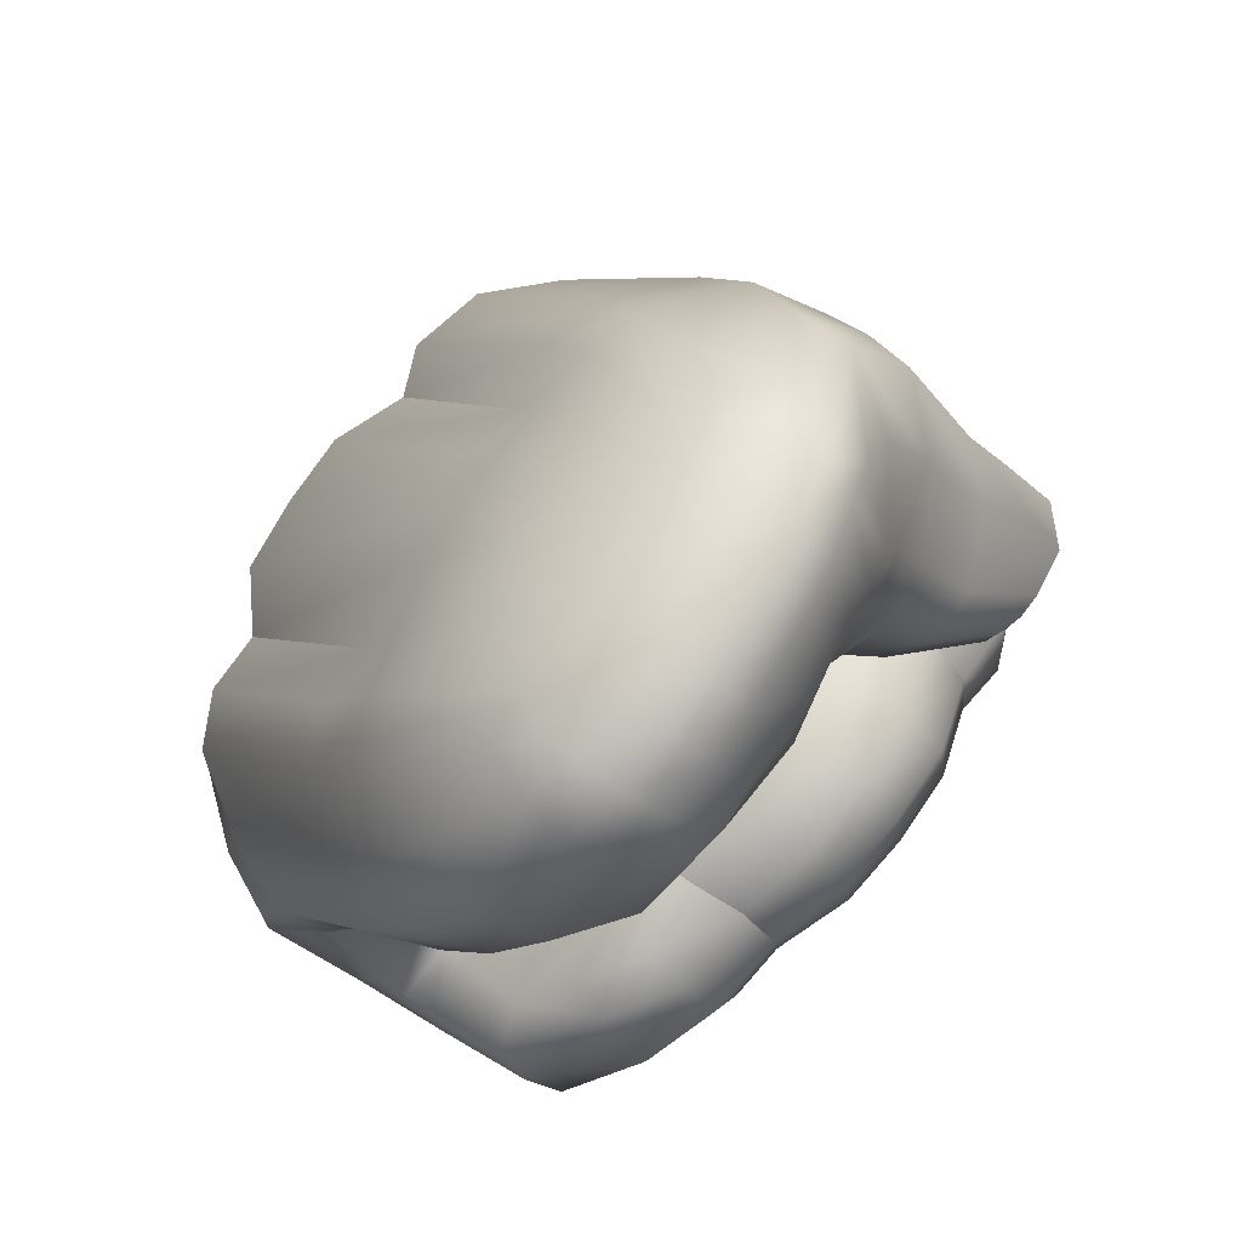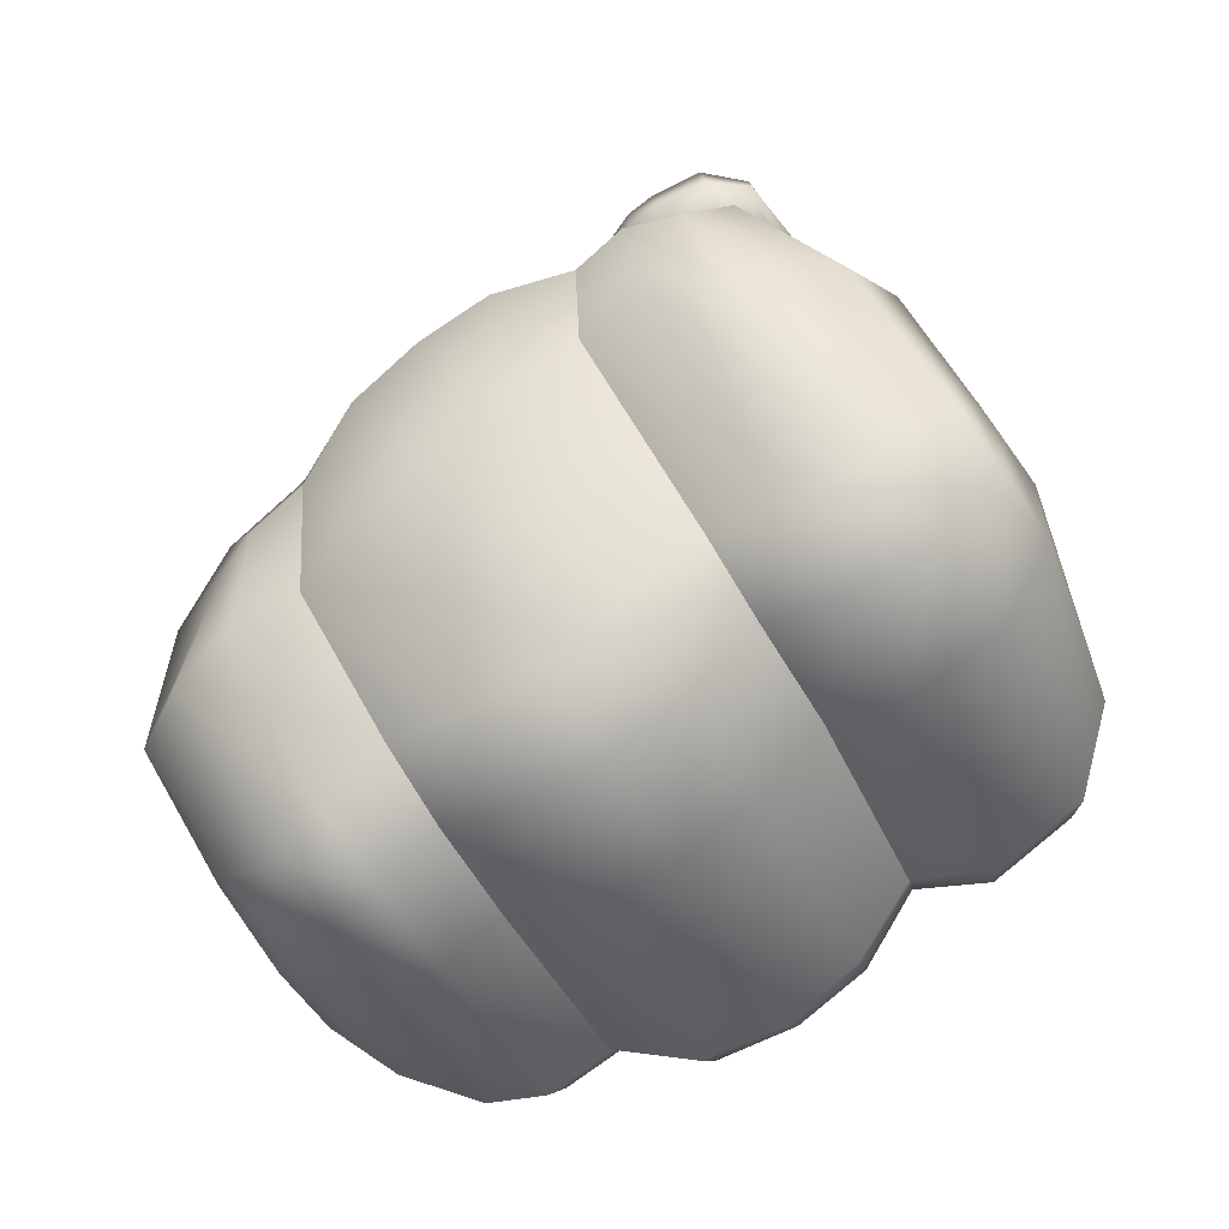
<metadata>
{"format":"obj","ext":"obj","renderer":"f3d","projection":"perspective","resolution":1024,"background":"white","views":[{"elev":73.2,"azim":-164.2,"up":"+Y"},{"elev":-78.7,"azim":-74.8,"up":"+Y"}]}
</metadata>
<code>
g Hand_Grip_L
v 0.4572 0.3273 0.1698
v 0.4538 0.3199 0.1845
v 0.4399 0.3186 0.2015
v 0.4362 0.3314 0.1807
v 0.4753 0.3026 0.1719
v 0.466 0.3002 0.1917
v 0.449 0.2944 0.2195
v 0.4905 0.2824 0.1786
v 0.4835 0.279 0.199
v 0.4709 0.2725 0.229
v 0.4773 0.2695 0.2319
v 0.4932 0.2847 0.202
v 0.4847 0.266 0.2352
v 0.5205 0.2874 0.2383
v 0.5112 0.2981 0.2036
v 0.5116 0.3005 0.1823
v 0.4993 0.29 0.1818
v 0.5173 0.3203 0.1749
v 0.518 0.3203 0.192
v 0.4892 0.3579 0.148
v 0.4941 0.3555 0.1637
v 0.5012 0.3641 0.2005
v 0.5277 0.3175 0.2234
v 0.4754 0.3607 0.1478
v 0.4785 0.3587 0.1618
v 0.4839 0.3649 0.1939
v 0.4427 0.3459 0.1525
v 0.4434 0.3422 0.162
v 0.4097 0.3282 0.166
v 0.4116 0.3332 0.1608
v 0.4082 0.3253 0.172
v 0.446 0.3427 0.186
v 0.4066 0.3246 0.1884
v 0.5244 0.3015 0.2316
v 0.3968 0.3354 0.1628
v 0.3927 0.3339 0.172
v 0.3943 0.3485 0.1631
v 0.3912 0.3494 0.1709
v 0.3879 0.3495 0.1868
v 0.39 0.3336 0.1877
v 0.4158 0.3786 0.146
v 0.4126 0.3805 0.1558
v 0.4145 0.3841 0.1811
v 0.4308 0.4073 0.138
v 0.4282 0.4127 0.1499
v 0.4385 0.4317 0.1264
v 0.4365 0.4419 0.1416
v 0.4343 0.4244 0.176
v 0.4469 0.4549 0.1671
v 0.4407 0.4611 0.1227
v 0.4397 0.4603 0.134
v 0.4511 0.4858 0.1362
v 0.4502 0.4796 0.1509
v 0.4371 0.4003 0.1291
v 0.4216 0.3749 0.1386
v 0.4508 0.3838 0.1243
v 0.46 0.3901 0.1122
v 0.4465 0.4204 0.1114
v 0.4314 0.3655 0.1341
v 0.3997 0.3473 0.1564
v 0.4026 0.3388 0.1555
v 0.464 0.3926 0.08729
v 0.4503 0.4243 0.08547
v 0.4757 0.3956 0.05799
v 0.4622 0.4266 0.05654
v 0.4935 0.4008 0.02576
v 0.4776 0.4309 0.02685
v 0.5155 0.4105 0.008485
v 0.4984 0.4413 0.01107
v 0.4529 0.4607 0.07495
v 0.4573 0.4602 0.06265
v 0.4492 0.4609 0.0875
v 0.462 0.4872 0.0736
v 0.4581 0.4878 0.08941
v 0.4821 0.471 0.02965
v 0.4672 0.4575 0.03858
v 0.4611 0.4592 0.05012
v 0.4743 0.4796 0.04278
v 0.4671 0.4845 0.0587
v 0.5323 0.3773 0.01108
v 0.5108 0.3692 0.02831
v 0.5652 0.3234 0.01929
v 0.5452 0.3192 0.03636
v 0.4937 0.3669 0.06333
v 0.5264 0.3146 0.07458
v 0.4824 0.3657 0.09713
v 0.5137 0.3166 0.1208
v 0.5507 0.3119 0.03445
v 0.5312 0.3038 0.07218
v 0.5544 0.3053 0.03255
v 0.5512 0.2826 0.03139
v 0.5292 0.2876 0.06949
v 0.5186 0.3031 0.121
v 0.5115 0.2962 0.1192
v 0.5774 0.294 0.01985
v 0.563 0.2707 0.01387
v 0.5723 0.3078 0.01973
v 0.5146 0.3012 0.1604
v 0.5048 0.2927 0.1606
v 0.5175 0.3194 0.1575
v 0.4844 0.3647 0.1318
v 0.4699 0.3666 0.1364
v 0.4406 0.3522 0.1445
v 0.496 0.2853 0.1576
v 0.5036 0.2896 0.1158
v 0.493 0.3118 0.1093
v 0.5062 0.3049 0.05682
v 0.4739 0.3388 0.1107
v 0.4781 0.337 0.08664
v 0.4555 0.3401 0.08147
v 0.4471 0.3452 0.1057
v 0.4828 0.3302 0.0638
v 0.4675 0.3378 0.1335
v 0.4826 0.3051 0.1513
v 0.4607 0.333 0.1555
v 0.437 0.3397 0.1565
v 0.4403 0.3453 0.1312
v 0.5202 0.2861 0.06463
v 0.5282 0.2839 0.04406
v 0.5118 0.2998 0.03538
v 0.4828 0.3302 0.0638
v 0.4906 0.3211 0.04465
v 0.47 0.324 0.0603
v 0.4767 0.3217 0.03537
v 0.5428 0.2803 0.02778
v 0.5356 0.2783 0.02469
v 0.5412 0.2665 0.00856
v 0.5153 0.2813 0.0005689
v 0.5144 0.2918 0.0151
v 0.4856 0.3095 0.0154
v 0.4957 0.3078 0.02557
v 0.5513 0.2684 0.01101
v 0.4126 0.325 0.181
v 0.4151 0.316 0.2053
v 0.3971 0.3069 0.1932
v 0.3965 0.3157 0.1723
v 0.3949 0.29 0.1785
v 0.3945 0.2953 0.1609
v 0.415 0.2605 0.1881
v 0.4124 0.2646 0.1643
v 0.4322 0.286 0.2303
v 0.4196 0.2717 0.2183
v 0.4641 0.2193 0.211
v 0.4586 0.2387 0.235
v 0.4691 0.2165 0.1827
v 0.4633 0.2592 0.2426
v 0.4362 0.3314 0.1807
v 0.4399 0.3186 0.2015
v 0.449 0.2944 0.2195
v 0.4709 0.2725 0.229
v 0.4886 0.2167 0.2203
v 0.4776 0.233 0.2418
v 0.4741 0.2533 0.2466
v 0.4773 0.2695 0.2319
v 0.4963 0.2144 0.1918
v 0.4724 0.2276 0.162
v 0.4994 0.2248 0.17
v 0.419 0.272 0.1421
v 0.4022 0.2944 0.1453
v 0.4049 0.3141 0.1492
v 0.4192 0.3292 0.1547
v 0.437 0.3397 0.1565
v 0.5309 0.2299 0.1796
v 0.528 0.2204 0.2025
v 0.5925 0.2619 0.2165
v 0.5799 0.2626 0.2445
v 0.5171 0.2221 0.2314
v 0.4998 0.2348 0.2499
v 0.5567 0.2741 0.2582
v 0.4874 0.2516 0.2515
v 0.5353 0.2827 0.2564
v 0.5895 0.2812 0.2417
v 0.6026 0.282 0.2156
v 0.5421 0.2965 0.2509
v 0.5646 0.29 0.2539
v 0.5205 0.2874 0.2383
v 0.5244 0.3015 0.2316
v 0.4847 0.266 0.2352
v 0.5916 0.2692 0.1919
v 0.6009 0.2894 0.1925
v 0.5416 0.3167 0.2427
v 0.5655 0.3127 0.2471
v 0.5139 0.4048 0.2211
v 0.5037 0.3818 0.2185
v 0.5386 0.4068 0.2044
v 0.5924 0.307 0.2367
v 0.6061 0.3094 0.2129
v 0.5505 0.408 0.1871
v 0.4848 0.3786 0.2124
v 0.4817 0.3957 0.2192
v 0.449 0.3502 0.2056
v 0.4472 0.3604 0.2136
v 0.4104 0.3315 0.202
v 0.4219 0.3456 0.2082
v 0.4066 0.3246 0.1884
v 0.446 0.3427 0.186
v 0.4839 0.3649 0.1939
v 0.5012 0.3641 0.2005
v 0.5277 0.3175 0.2234
v 0.525 0.4403 0.191
v 0.5363 0.4414 0.1745
v 0.5078 0.4661 0.175
v 0.5172 0.4675 0.16
v 0.4963 0.4345 0.2111
v 0.481 0.4586 0.1958
v 0.4741 0.4103 0.2177
v 0.4601 0.4234 0.2089
v 0.4632 0.4617 0.1886
v 0.4467 0.4312 0.1993
v 0.4434 0.3697 0.214
v 0.434 0.38 0.208
v 0.4144 0.3484 0.209
v 0.4111 0.3567 0.207
v 0.3957 0.3393 0.2006
v 0.3946 0.3529 0.2004
v 0.4236 0.3867 0.2004
v 0.4972 0.482 0.1584
v 0.5012 0.4868 0.1454
v 0.4769 0.4883 0.1623
v 0.479 0.4944 0.1458
v 0.4603 0.4861 0.1579
v 0.4612 0.493 0.1408
v 0.4502 0.4796 0.1509
v 0.4511 0.4858 0.1362
v 0.4469 0.4549 0.1671
v 0.4343 0.4244 0.176
v 0.4145 0.3841 0.1811
v 0.3879 0.3495 0.1868
v 0.4638 0.4967 0.1225
v 0.4522 0.4876 0.1189
v 0.4667 0.4986 0.1075
v 0.4866 0.4995 0.113
v 0.4831 0.4973 0.1279
v 0.5089 0.4901 0.1183
v 0.5045 0.4891 0.1323
v 0.5304 0.4677 0.1276
v 0.5242 0.4676 0.1429
v 0.5511 0.4415 0.1378
v 0.5445 0.4414 0.1555
v 0.4547 0.4884 0.1041
v 0.5657 0.4086 0.147
v 0.5536 0.4055 0.1659
v 0.6218 0.3106 0.1734
v 0.6036 0.3169 0.1914
v 0.4703 0.4988 0.09237
v 0.4581 0.4878 0.08941
v 0.4742 0.4985 0.07617
v 0.4934 0.4999 0.08209
v 0.4902 0.5003 0.09808
v 0.516 0.4904 0.08958
v 0.513 0.4899 0.1041
v 0.5398 0.4677 0.09564
v 0.5355 0.4676 0.1118
v 0.561 0.4401 0.1012
v 0.5562 0.4411 0.1196
v 0.462 0.4872 0.0736
v 0.5765 0.4086 0.1061
v 0.5711 0.4084 0.1264
v 0.6354 0.3088 0.1249
v 0.6306 0.3057 0.1508
v 0.4796 0.4954 0.06102
v 0.4671 0.4845 0.0587
v 0.4881 0.4896 0.04408
v 0.5033 0.4919 0.04973
v 0.4975 0.4969 0.06679
v 0.5217 0.4867 0.06237
v 0.5186 0.4892 0.07516
v 0.545 0.4656 0.0614
v 0.5424 0.4671 0.07922
v 0.5656 0.4373 0.06275
v 0.5636 0.4386 0.08247
v 0.4743 0.4796 0.04278
v 0.5812 0.4061 0.06521
v 0.5744 0.4047 0.08436
v 0.6325 0.3167 0.08109
v 0.6258 0.3166 0.1007
v 0.6258 0.3166 0.1007
v 0.579 0.4027 0.04565
v 0.5637 0.4348 0.04382
v 0.5532 0.4288 0.02235
v 0.533 0.4592 0.02471
v 0.5184 0.4522 0.01083
v 0.5384 0.4207 0.006896
v 0.5438 0.4632 0.04435
v 0.5241 0.4815 0.04964
v 0.5113 0.4837 0.03649
v 0.4979 0.4803 0.03013
v 0.4984 0.4413 0.01107
v 0.5155 0.4105 0.008485
v 0.4821 0.471 0.02965
v 0.5691 0.397 0.02365
v 0.6304 0.3132 0.06172
v 0.6096 0.3217 0.03537
v 0.5552 0.3894 0.008337
v 0.5906 0.3229 0.01784
v 0.5323 0.3773 0.01108
v 0.5652 0.3234 0.01929
v 0.6311 0.2878 0.06044
v 0.6329 0.2882 0.0791
v 0.6245 0.2694 0.05778
v 0.6153 0.2973 0.03549
v 0.613 0.2798 0.03403
v 0.5723 0.2469 0.02614
v 0.5688 0.2603 0.0133
v 0.5972 0.2894 0.01706
v 0.5734 0.231 0.04619
v 0.598 0.303 0.01826
v 0.5774 0.294 0.01985
v 0.563 0.2707 0.01387
v 0.5723 0.3078 0.01973
v 0.6261 0.2673 0.07583
v 0.6253 0.2888 0.09933
v 0.6178 0.2685 0.09658
v 0.569 0.2274 0.06246
v 0.5603 0.231 0.08246
v 0.5303 0.2232 0.07357
v 0.5403 0.2175 0.05332
v 0.5047 0.2237 0.06613
v 0.5158 0.2162 0.04567
v 0.4629 0.247 0.05205
v 0.4677 0.2443 0.0301
v 0.4482 0.2819 0.03831
v 0.4398 0.2849 0.05548
v 0.4533 0.3011 0.02791
v 0.4413 0.308 0.05287
v 0.4639 0.3139 0.03012
v 0.4529 0.3207 0.05625
v 0.4767 0.3217 0.03537
v 0.47 0.324 0.0603
v 0.5264 0.2188 0.03031
v 0.5481 0.2206 0.03754
v 0.5505 0.2375 0.01854
v 0.5319 0.2367 0.01222
v 0.4795 0.2469 0.01118
v 0.495 0.2531 -0.002923
v 0.4625 0.2716 0.02345
v 0.4703 0.2841 0.00964
v 0.5064 0.2689 -0.004346
v 0.4805 0.2976 0.01037
v 0.5376 0.2543 0.005312
v 0.5153 0.2813 0.0005689
v 0.4856 0.3095 0.0154
v 0.5412 0.2665 0.00856
v 0.5513 0.2684 0.01101
v 0.552 0.2571 0.008992
v 0.437 0.3377 0.07664
v 0.4275 0.3427 0.1009
v 0.4145 0.3292 0.09598
v 0.4247 0.3248 0.07241
v 0.4111 0.3052 0.09569
v 0.4221 0.3006 0.07357
v 0.4365 0.2472 0.09501
v 0.447 0.2436 0.07323
v 0.498 0.2098 0.0876
v 0.4912 0.2072 0.1143
v 0.4555 0.3401 0.08147
v 0.4471 0.3452 0.1057
v 0.5266 0.2095 0.09573
v 0.5201 0.2065 0.1223
v 0.5047 0.2237 0.06613
v 0.5303 0.2232 0.07357
v 0.4629 0.247 0.05205
v 0.4398 0.2849 0.05548
v 0.4413 0.308 0.05287
v 0.4529 0.3207 0.05625
v 0.47 0.324 0.0603
v 0.5097 0.2119 0.1473
v 0.4807 0.2133 0.1391
v 0.4724 0.2276 0.162
v 0.419 0.272 0.1421
v 0.4229 0.2595 0.1175
v 0.4033 0.3051 0.1194
v 0.4022 0.2944 0.1453
v 0.4064 0.327 0.1216
v 0.4049 0.3141 0.1492
v 0.4198 0.3417 0.1269
v 0.4192 0.3292 0.1547
v 0.4403 0.3453 0.1312
v 0.437 0.3397 0.1565
v 0.4994 0.2248 0.17
v 0.5309 0.2299 0.1796
v 0.5436 0.2186 0.1571
v 0.5916 0.2692 0.1919
v 0.6087 0.2608 0.1722
v 0.6009 0.2894 0.1925
v 0.6186 0.2819 0.1736
v 0.619 0.2559 0.1486
v 0.6282 0.277 0.1504
v 0.6244 0.2587 0.1217
v 0.5598 0.2176 0.1054
v 0.5539 0.214 0.1319
v 0.6333 0.2799 0.124
v 0.6178 0.2685 0.09658
v 0.6253 0.2888 0.09933
v 0.5603 0.231 0.08246
v 0.4435 0.4612 0.112
v 0.4461 0.4612 0.09969
v 0.4547 0.4884 0.1041
v 0.4522 0.4876 0.1189
v 0.39 0.3336 0.1877
v 0.47 0.324 0.0603
v 0.6036 0.3169 0.1914
g Hand_Grip_L_0
f 3 2 1
f 4 3 1
f 1 2 5
f 2 6 5
f 2 3 6
f 3 7 6
f 8 5 6
f 9 8 6
f 10 9 6
f 7 10 6
f 9 10 11
f 9 11 12
f 12 11 13
f 13 14 12
f 14 15 12
f 12 15 16
f 17 12 16
f 17 8 9
f 12 17 9
f 18 16 15
f 19 18 15
f 18 19 20
f 19 21 20
f 22 21 19
f 23 22 19
f 24 20 21
f 21 25 24
f 25 21 22
f 26 25 22
f 27 24 25
f 28 27 25
f 28 25 26
f 27 28 29
f 30 27 29
f 28 31 29
f 31 28 32
f 32 28 26
f 33 31 32
f 23 19 34
f 34 19 15
f 34 15 14
f 29 31 35
f 31 36 35
f 31 33 36
f 35 36 37
f 36 38 37
f 39 38 36
f 40 39 36
f 33 40 36
f 37 38 41
f 38 42 41
f 38 39 42
f 39 43 42
f 41 42 44
f 42 45 44
f 42 43 45
f 44 45 46
f 45 47 46
f 45 48 47
f 43 48 45
f 48 49 47
f 50 46 47
f 51 50 47
f 51 47 49
f 50 51 52
f 51 53 52
f 53 51 49
f 41 44 54
f 55 41 54
f 55 54 56
f 56 54 57
f 54 58 57
f 44 46 58
f 54 44 58
f 59 55 56
f 60 55 59
f 61 60 59
f 62 57 58
f 63 62 58
f 64 62 63
f 65 64 63
f 66 64 65
f 67 66 65
f 68 66 67
f 69 68 67
f 70 65 63
f 70 71 65
f 63 72 70
f 70 72 73
f 72 74 73
f 75 69 67
f 76 75 67
f 77 65 71
f 77 67 65
f 67 77 76
f 76 77 75
f 77 71 78
f 77 78 75
f 71 79 78
f 70 73 79
f 71 70 79
f 68 80 66
f 80 81 66
f 80 82 81
f 82 83 81
f 81 83 84
f 83 85 84
f 84 85 86
f 85 87 86
f 88 85 83
f 85 88 89
f 89 88 90
f 90 91 89
f 91 92 89
f 89 92 93
f 85 89 93
f 87 85 93
f 92 94 93
f 90 95 91
f 95 90 88
f 95 96 91
f 97 95 88
f 97 88 83
f 82 97 83
f 93 94 98
f 87 93 98
f 94 99 98
f 100 87 98
f 87 100 101
f 86 87 101
f 86 101 57
f 62 86 57
f 84 86 62
f 64 84 62
f 81 84 64
f 66 81 64
f 101 102 57
f 102 56 57
f 102 103 56
f 103 59 56
f 103 30 59
f 30 61 59
f 100 18 101
f 18 100 16
f 100 98 16
f 17 16 98
f 99 17 98
f 17 99 8
f 99 104 8
f 99 94 104
f 94 105 104
f 105 106 104
f 107 106 105
f 107 108 106
f 107 109 108
f 109 110 108
f 110 111 108
f 107 112 109
f 110 109 112
f 106 108 113
f 106 113 114
f 106 114 104
f 8 104 114
f 114 113 115
f 116 115 113
f 117 116 113
f 117 113 108
f 111 117 108
f 118 107 105
f 118 119 107
f 119 120 107
f 121 107 120
f 122 121 120
f 123 121 122
f 124 123 122
f 125 119 118
f 119 125 126
f 125 118 92
f 92 118 105
f 94 92 105
f 125 92 91
f 126 125 127
f 126 127 128
f 129 126 128
f 122 120 129
f 119 126 129
f 120 119 129
f 128 130 129
f 130 131 129
f 124 122 131
f 130 124 131
f 131 122 129
f 125 132 127
f 125 91 132
f 91 96 132
f 135 134 133
f 133 136 135
f 137 135 136
f 138 137 136
f 139 137 138
f 140 139 138
f 134 135 141
f 135 142 141
f 137 139 142
f 135 137 142
f 142 139 143
f 139 140 143
f 144 142 143
f 142 144 141
f 140 145 143
f 144 146 141
f 133 134 147
f 134 148 147
f 148 134 141
f 141 146 149
f 149 148 141
f 146 150 149
f 144 143 151
f 152 144 151
f 144 152 146
f 152 153 146
f 146 153 150
f 153 154 150
f 155 151 143
f 145 155 143
f 155 145 156
f 157 155 156
f 158 156 145
f 140 158 145
f 158 140 159
f 140 138 159
f 159 138 160
f 138 136 160
f 160 136 161
f 136 133 161
f 162 161 133
f 133 147 162
f 155 157 163
f 164 155 163
f 165 164 163
f 165 166 164
f 166 167 164
f 167 166 168
f 166 169 168
f 168 169 170
f 169 171 170
f 172 166 165
f 173 172 165
f 171 169 174
f 169 175 174
f 166 172 175
f 169 166 175
f 176 171 174
f 177 176 174
f 171 176 178
f 170 171 178
f 173 165 179
f 180 173 179
f 179 165 163
f 168 152 167
f 170 178 154
f 153 170 154
f 168 170 153
f 152 168 153
f 174 175 181
f 177 174 181
f 175 182 181
f 182 183 181
f 183 184 181
f 185 183 182
f 186 185 182
f 185 186 187
f 188 185 187
f 189 184 183
f 190 189 183
f 191 189 190
f 192 191 190
f 193 191 192
f 194 193 192
f 193 195 191
f 195 196 191
f 191 196 189
f 196 197 189
f 189 197 184
f 197 198 184
f 184 198 199
f 181 184 199
f 200 185 188
f 201 200 188
f 202 200 201
f 203 202 201
f 200 202 204
f 202 205 204
f 206 204 205
f 207 206 205
f 207 205 208
f 209 207 208
f 210 206 207
f 211 210 207
f 211 207 209
f 212 210 211
f 213 212 211
f 212 213 214
f 213 215 214
f 213 211 216
f 215 213 216
f 216 211 209
f 217 202 203
f 218 217 203
f 219 217 218
f 220 219 218
f 221 219 220
f 222 221 220
f 217 219 202
f 219 205 202
f 219 221 205
f 221 208 205
f 223 221 222
f 221 223 208
f 224 223 222
f 223 225 208
f 225 226 208
f 226 209 208
f 227 216 209
f 226 227 209
f 227 228 216
f 224 222 229
f 230 224 229
f 230 229 231
f 231 229 232
f 229 233 232
f 229 222 233
f 232 233 234
f 233 235 234
f 234 235 236
f 235 237 236
f 236 237 238
f 237 239 238
f 240 230 231
f 238 239 241
f 239 242 241
f 241 242 243
f 242 244 243
f 240 231 245
f 246 240 245
f 246 245 247
f 247 245 248
f 245 249 248
f 248 249 250
f 249 251 250
f 250 251 252
f 251 253 252
f 252 253 254
f 253 255 254
f 256 246 247
f 254 255 257
f 255 258 257
f 257 258 259
f 258 260 259
f 256 247 261
f 262 256 261
f 262 261 263
f 263 261 264
f 261 265 264
f 264 265 266
f 265 267 266
f 266 267 268
f 267 269 268
f 268 269 270
f 269 271 270
f 272 262 263
f 270 271 273
f 271 274 273
f 273 274 275
f 274 276 275
f 261 247 265
f 247 248 265
f 265 248 267
f 248 250 267
f 267 250 269
f 250 252 269
f 269 252 271
f 252 254 271
f 271 254 274
f 254 257 274
f 274 257 277
f 257 259 277
f 270 273 278
f 279 270 278
f 279 278 280
f 279 280 281
f 281 280 282
f 280 283 282
f 284 279 281
f 285 284 281
f 286 285 281
f 286 281 282
f 287 286 282
f 282 283 288
f 283 289 288
f 290 287 282
f 288 290 282
f 278 291 280
f 280 291 283
f 278 292 291
f 292 293 291
f 291 293 294
f 291 294 283
f 283 294 289
f 293 295 294
f 294 295 296
f 294 296 289
f 295 297 296
f 290 272 287
f 272 263 287
f 287 263 286
f 263 264 286
f 286 264 285
f 264 266 285
f 292 298 293
f 299 298 292
f 298 299 300
f 298 300 301
f 298 301 293
f 293 301 295
f 300 302 301
f 302 300 303
f 302 303 304
f 305 302 304
f 300 306 303
f 302 305 307
f 301 302 307
f 308 305 304
f 309 308 304
f 305 308 310
f 307 305 310
f 299 311 300
f 300 311 306
f 299 312 311
f 312 313 311
f 311 313 314
f 311 314 306
f 313 315 314
f 314 315 316
f 317 314 316
f 314 317 306
f 317 316 318
f 319 317 318
f 319 318 320
f 321 319 320
f 321 320 322
f 320 323 322
f 322 323 324
f 323 325 324
f 324 325 326
f 325 327 326
f 326 327 328
f 327 329 328
f 317 319 330
f 331 317 330
f 332 331 330
f 333 332 330
f 333 330 334
f 319 321 334
f 330 319 334
f 335 333 334
f 334 336 335
f 321 322 336
f 334 321 336
f 336 337 335
f 322 324 337
f 336 322 337
f 335 337 338
f 337 339 338
f 324 326 339
f 337 324 339
f 340 333 335
f 338 340 335
f 338 339 341
f 339 342 341
f 343 340 338
f 341 343 338
f 343 344 340
f 344 345 340
f 345 332 333
f 340 345 333
f 339 326 342
f 326 328 342
f 345 304 332
f 309 304 345
f 344 309 345
f 304 303 332
f 332 303 331
f 303 306 331
f 317 331 306
f 348 347 346
f 349 348 346
f 350 348 349
f 351 350 349
f 352 350 351
f 353 352 351
f 353 354 352
f 354 355 352
f 346 347 356
f 347 357 356
f 354 358 355
f 358 359 355
f 358 354 360
f 361 358 360
f 354 353 362
f 360 354 362
f 353 351 363
f 362 353 363
f 351 349 364
f 363 351 364
f 364 349 365
f 349 346 365
f 346 356 366
f 365 346 366
f 359 367 355
f 367 368 355
f 368 367 369
f 368 369 370
f 371 368 370
f 371 370 372
f 370 373 372
f 372 373 374
f 373 375 374
f 374 375 376
f 375 377 376
f 376 377 378
f 377 379 378
f 367 380 369
f 368 371 352
f 355 368 352
f 371 372 350
f 352 371 350
f 372 374 348
f 350 372 348
f 374 376 347
f 348 374 347
f 376 378 357
f 347 376 357
f 382 381 380
f 383 381 382
f 384 383 382
f 385 383 384
f 386 385 384
f 386 384 387
f 388 386 387
f 388 387 389
f 389 387 390
f 387 391 390
f 384 382 391
f 387 384 391
f 392 388 389
f 392 389 393
f 394 392 393
f 389 390 395
f 393 389 395
f 382 367 391
f 367 382 380
f 367 359 391
f 390 391 359
f 358 390 359
f 390 358 395
f 358 361 395
f 385 386 243
f 244 385 243
f 388 392 259
f 260 388 259
f 241 243 260
f 258 241 260
f 238 241 258
f 255 238 258
f 236 238 255
f 253 236 255
f 234 236 253
f 251 234 253
f 232 234 251
f 249 232 251
f 231 232 249
f 245 231 249
f 386 388 260
f 243 386 260
f 397 58 396
f 63 58 397
f 72 63 397
f 397 396 398
f 396 399 398
f 397 398 74
f 72 397 74
f 396 58 46
f 50 396 46
f 396 50 399
f 50 52 399
f 228 215 216
f 215 228 400
f 214 215 400
f 193 214 400
f 195 193 400
f 193 194 214
f 194 212 214
f 212 194 210
f 194 192 210
f 210 192 206
f 192 190 206
f 206 190 204
f 190 183 204
f 183 185 204
f 185 200 204
f 401 110 112
f 4 1 115
f 116 4 115
f 115 1 114
f 1 5 114
f 5 8 114
f 18 20 101
f 102 101 20
f 24 102 20
f 103 102 24
f 27 103 24
f 30 103 27
f 30 29 61
f 29 35 61
f 61 35 60
f 35 37 60
f 60 37 55
f 37 41 55
f 222 220 233
f 233 220 235
f 220 218 235
f 235 218 237
f 218 203 237
f 237 203 239
f 203 201 239
f 239 201 242
f 201 188 242
f 242 188 402
f 188 187 402
f 187 173 402
f 172 173 187
f 186 172 187
f 172 186 182
f 175 172 182
f 173 180 402
f 266 268 284
f 285 266 284
f 284 268 279
f 268 270 279
f 273 275 292
f 278 273 292
f 275 299 292
f 312 299 275
f 276 312 275
f 152 151 167
f 164 167 151
f 155 164 151
f 392 394 277
f 259 392 277
f 301 307 295
f 295 307 297
f 307 310 297
f 199 177 181

</code>
